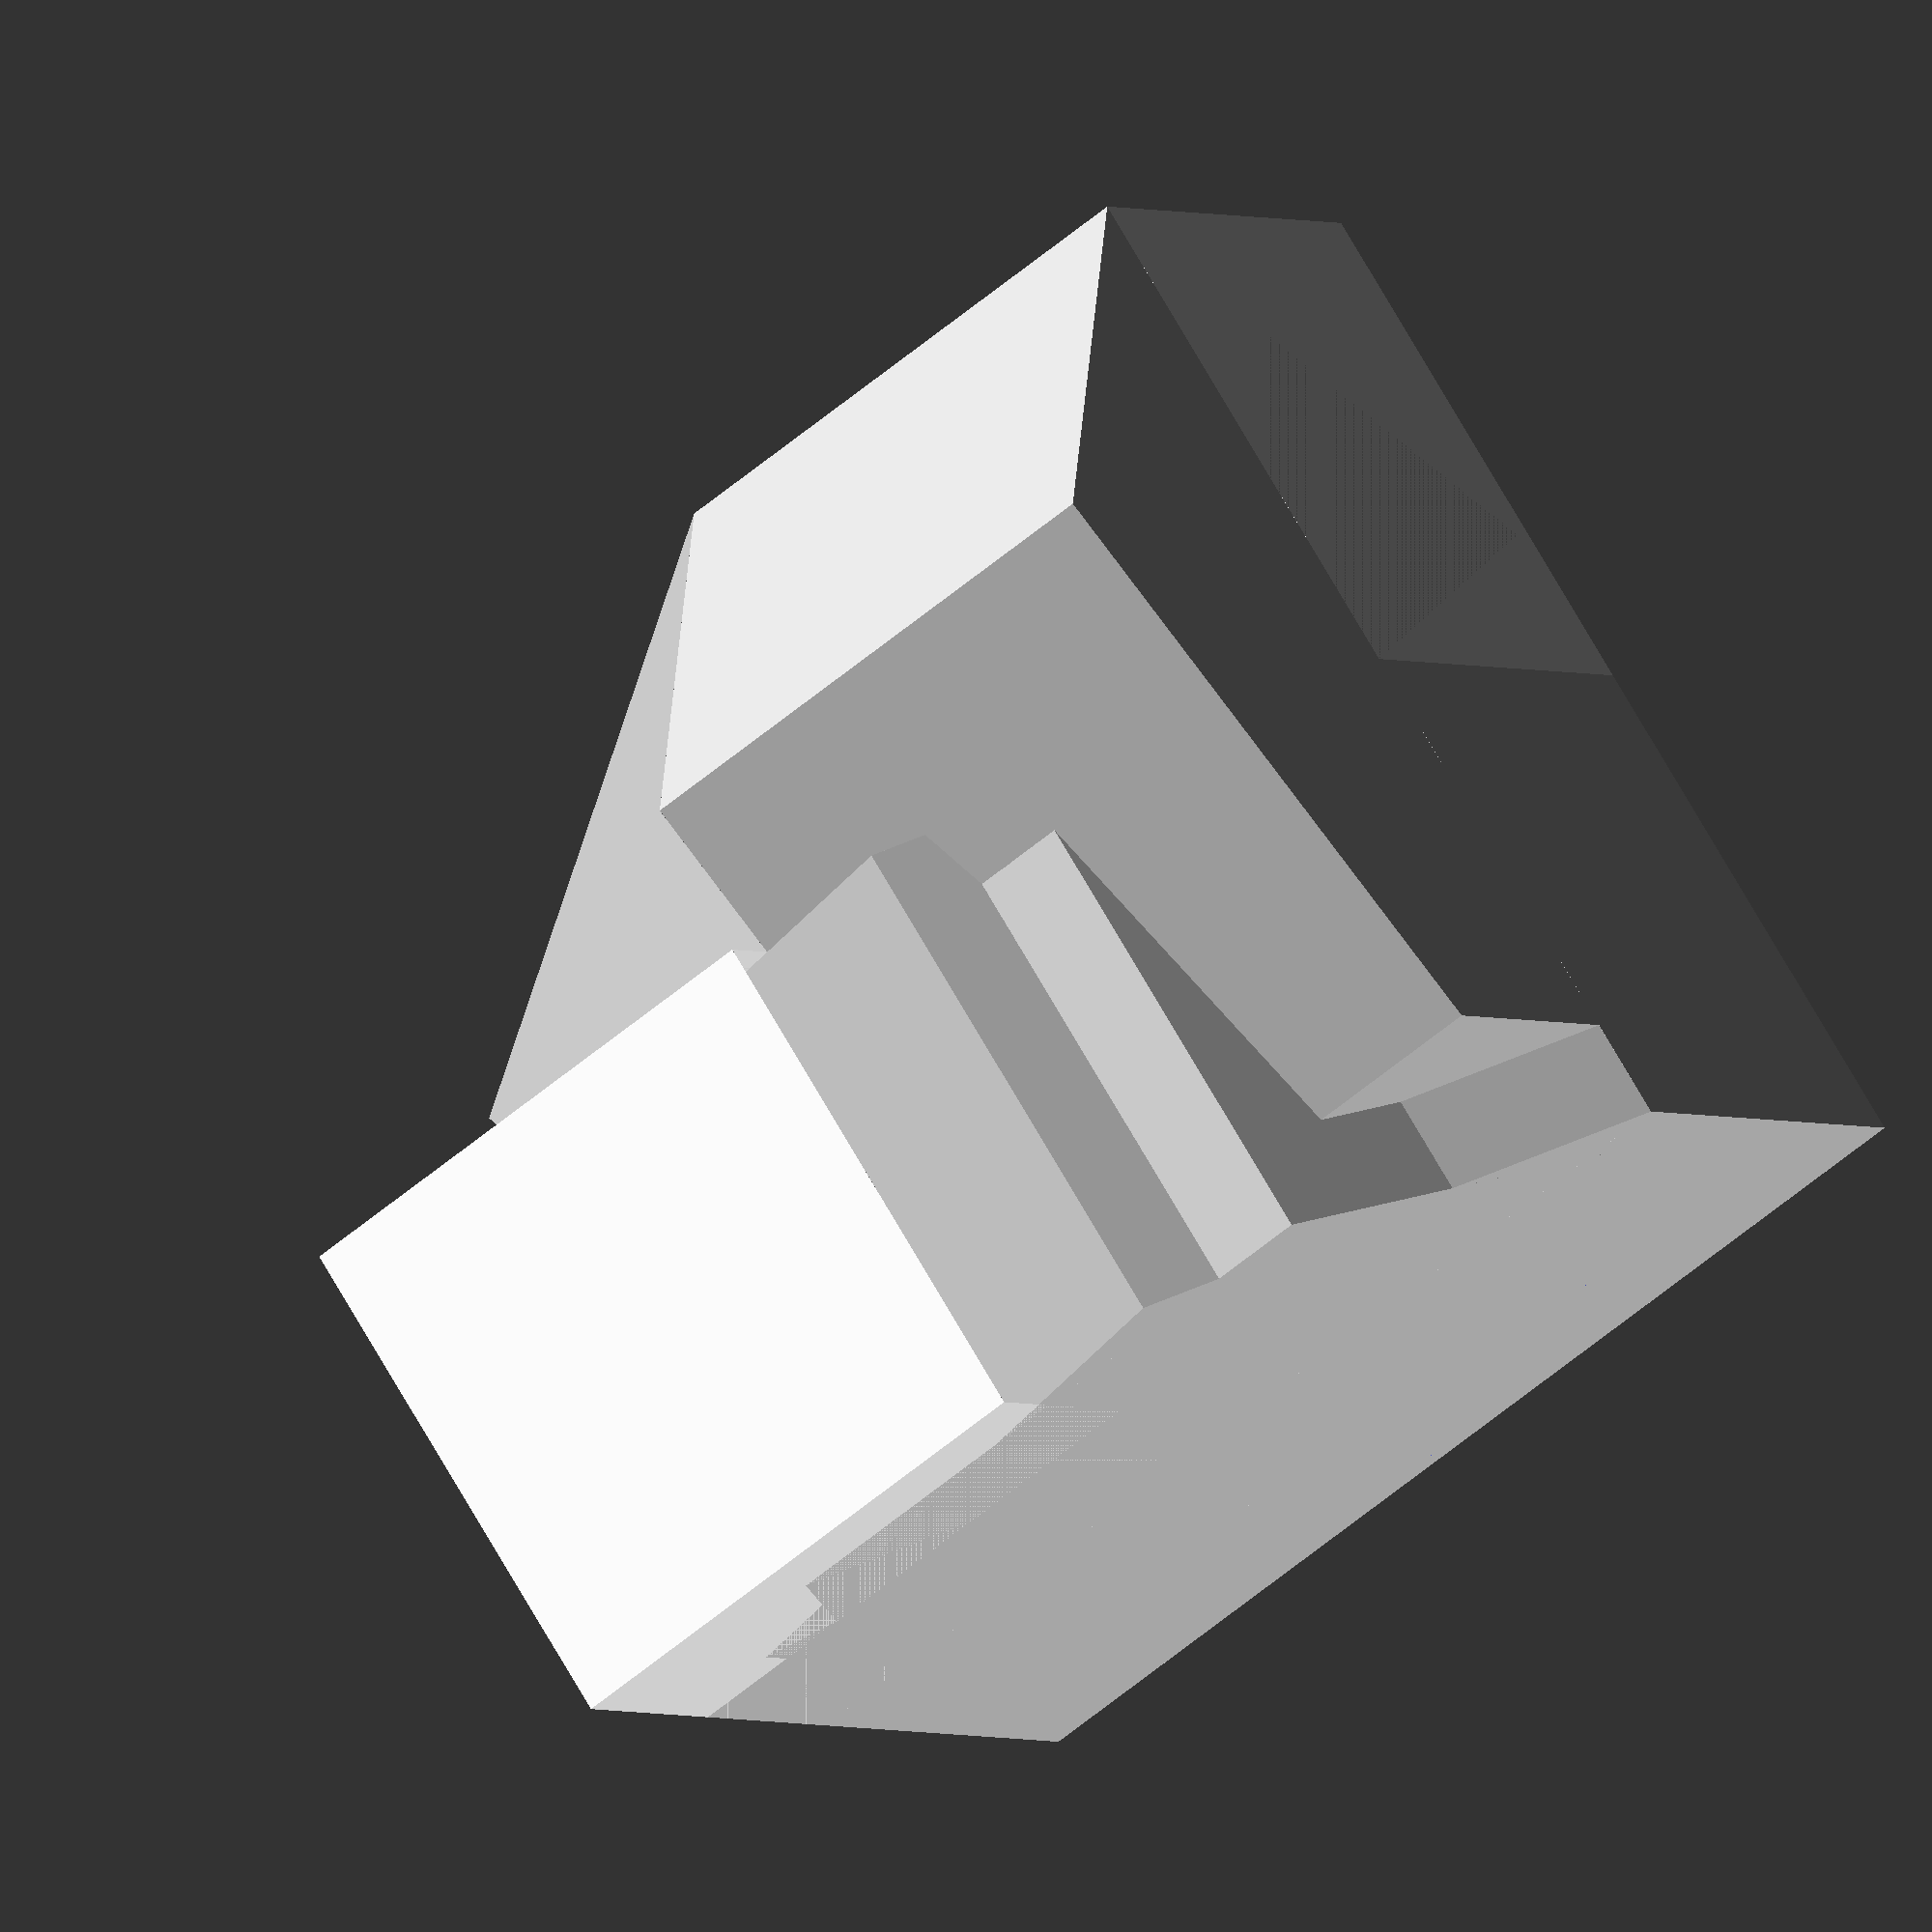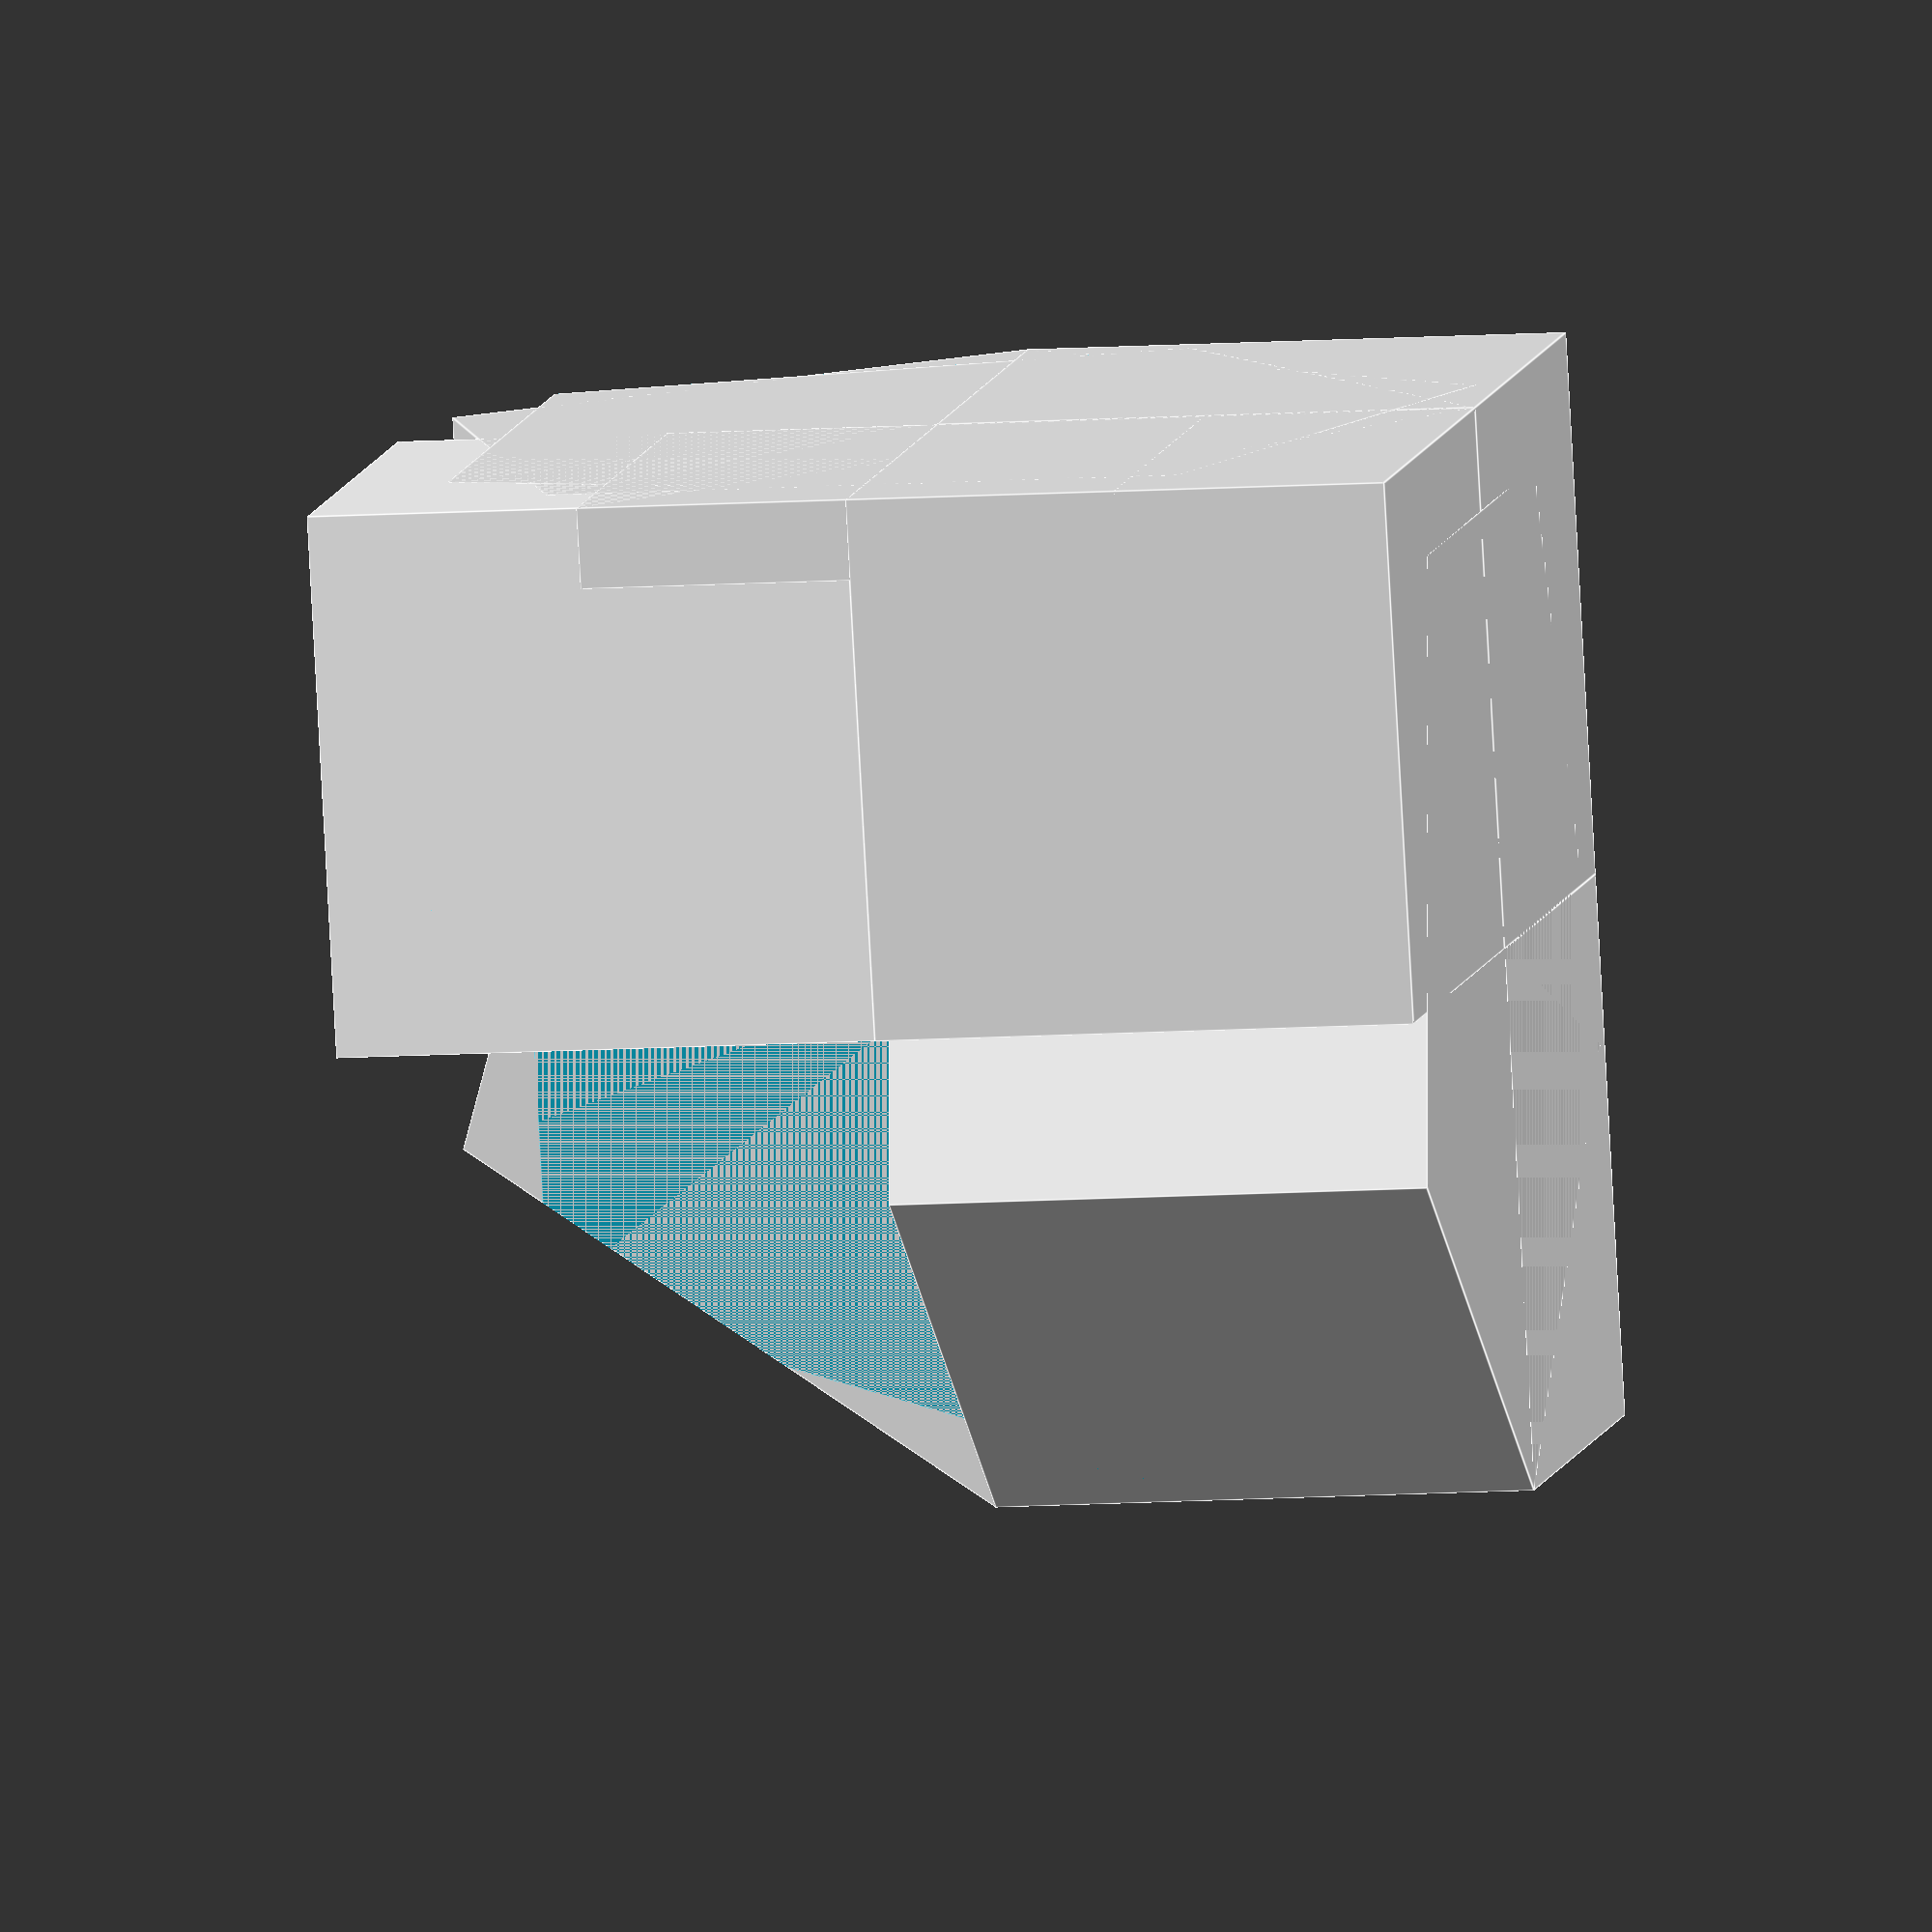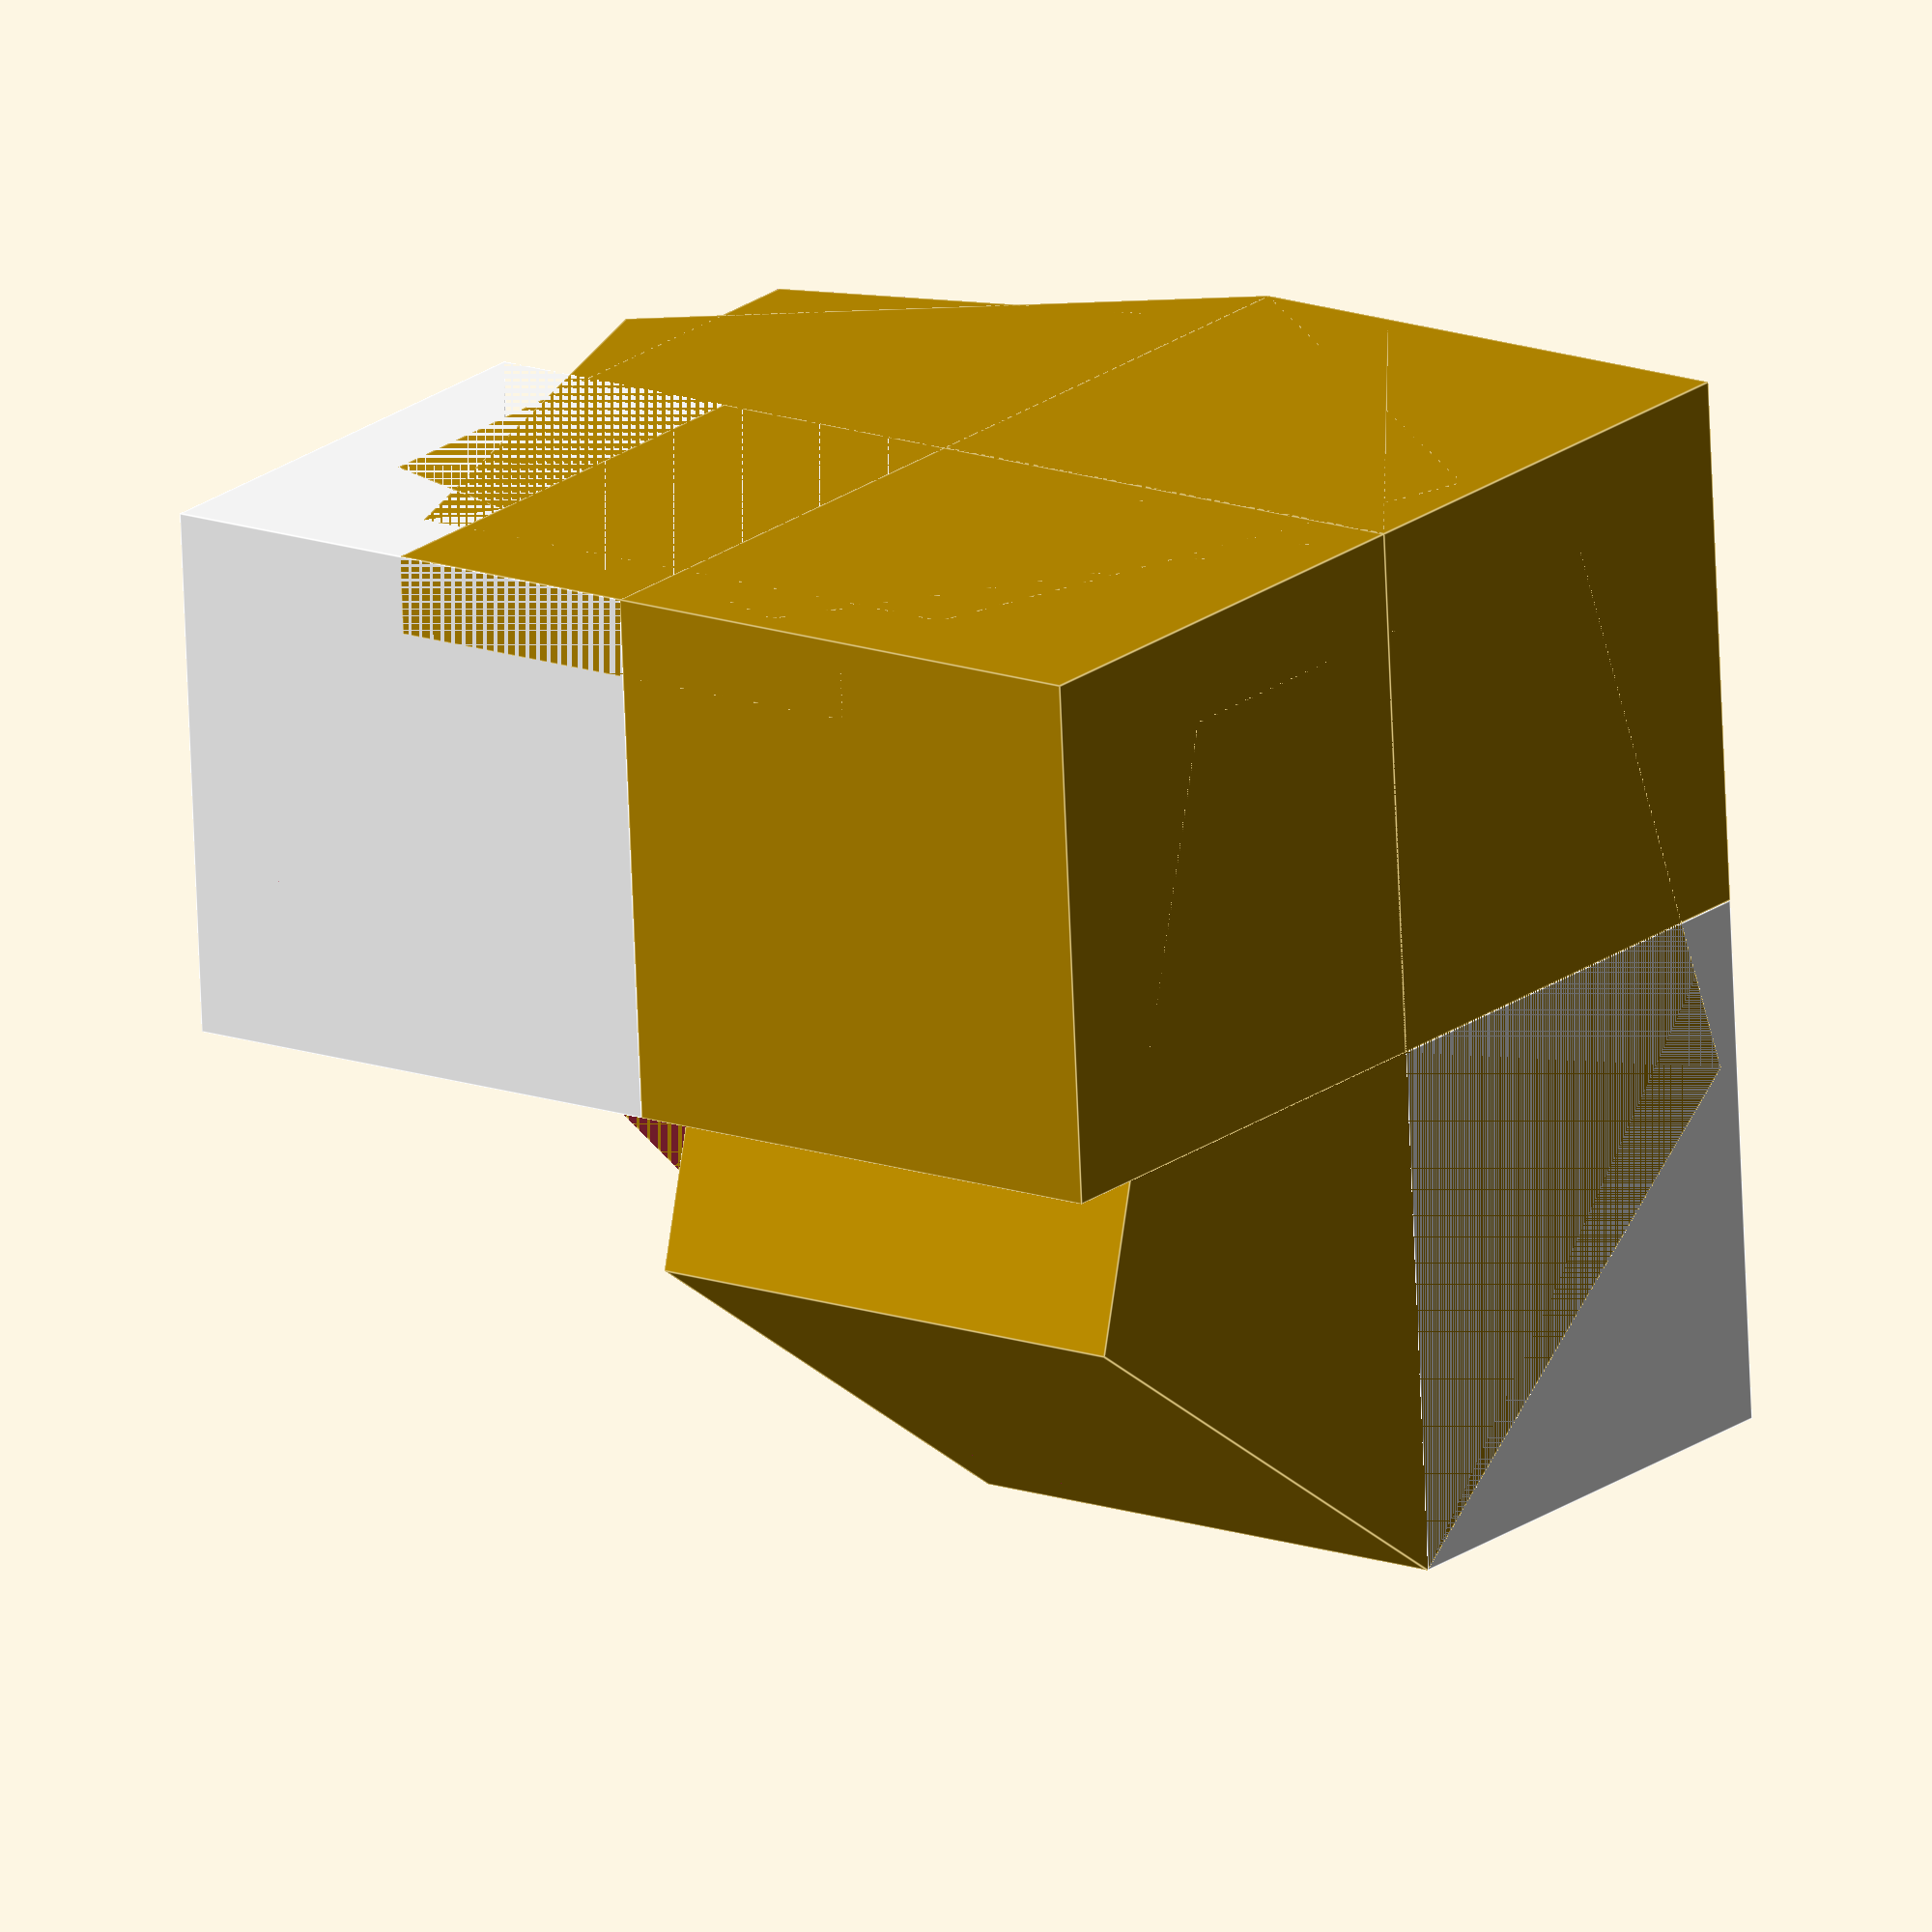
<openscad>
include <MCAD/units.scad>
include <MCAD/stepper.scad>
include <MCAD/materials.scad>
include <MCAD/screw.scad>
include <MCAD/nuts_and_bolts.scad>
include <MCAD/bearing.scad>


mode = "assembled";
//mode = "assembled_gantry";
//mode = "parts";

//show_body = true;

// Parameters ====================================================================

// What material are we building this machine from?

plate_thickness = 0.5 * inch;
plate_material = Birch;

// What size of envelope do we have?

envelope_x = 12 * inch;
envelope_y = 8 * inch;
envelope_z = 2 * inch;

// Where is the tool head?
$t = 0.5;
seek_x = envelope_x * $t;
seek_y = envelope_y * $t;
seek_z = envelope_z * $t;

// How wide is our carriage?
carriage_x = 4 * inch;

// What size of stepper are we using?

stepper_size = Nema17;
stepper_cutout_diameter = 1 * inch;

// How big are our mechanicals?

rod_diameter = 3/8 * inch;
leadscrew_diameter = 5/16 * inch;
leadscrew_cutout_diameter = 1/2 * inch;


// Fudge factor to keep OpenSCAD's renderer happy.
epsilon = 0.1 * mm; 

// Calculated Values ============================================================= 

cutout_thickness = 2 * plate_thickness;
cutout_offset = -1/2 * plate_thickness;

// Bed (Y Axis) ------------------------------------------------------------------

bed_clearance = 0.5 * inch;
bed_x = envelope_x + carriage_x - 2 * bed_clearance;
bed_y = envelope_y;

echo( str( "Bed size: ", bed_x/inch, " x ", bed_y/inch ) );

// Y bearing blocks.
bed_bearing_center_to_rod = bed_x * 1 / 4;
bed_bearing_x = bed_bearing_center_to_rod * 2 + 1 * inch;
bed_bearing_y = 1 * inch;
bed_bearing_z = 1/2 * inch;


// How far apart are the bearing blocks?
bed_bearing_separation = bed_y / 2;

// Distance from top of bottom plate to bottom of y axis bearing block.
bed_bearing_height = 1 * inch;

// Gantry (X Axis) ---------------------------------------------------------------

// Transfer plate dimensions.
transfer_plate_x = carriage_x;
transfer_plate_z = 4 * inch;

// X bearing blocks.
x_bearing_x = transfer_plate_z;
x_bearing_y = 1 * inch;
x_bearing_z = 1/2 * inch;
x_bearing_center_to_rod = x_bearing_x / 2 - x_bearing_y / 2;

// How far apart are the bearing blocks?
x_bearing_separation = 4 * inch;

// Distance from the front of the back plate to the center of the x bearing.
x_bearing_depth = 6 * inch;

// Distance from the top of the base plate to the center of the x bearing.
x_bearing_height = 7 * inch;

x_clearance = 1/2 * inch;

// Spindle (Z Axis) --------------------------------------------------------------

z_bearing_x = carriage_x;
z_bearing_y = 1 * inch;
z_bearing_z = 1/2 * inch;
z_bearing_center_to_rod = z_bearing_x / 2 - z_bearing_y / 2;

z_clearance = 1/4 * inch;

z_slide_x = carriage_x;
z_slide_y_top = 3 * plate_thickness + 2 * z_bearing_y + 2 * z_clearance;
z_slide_y_bottom = z_slide_y_top;
z_slide_z = envelope_z + transfer_plate_z + 2 * plate_thickness + 2 * z_clearance;
z_slide_front_edge_to_bearing_center = 1.5 * z_bearing_y + 2 * plate_thickness + z_clearance;


// Extents -----------------------------------------------------------------------

// How physically big is the machine?

body_x = envelope_x + carriage_x + 2 * plate_thickness + 2 * x_clearance;
body_y = envelope_y * 2 + 2 * plate_thickness + 2 * bed_clearance;
body_z = 12 * inch;

echo( str( "Base size: ", body_x/inch, " x ", body_y/inch ) );

// How big is the cutout around the front of the machine?

body_lip_height = 4 * inch;
body_lip_depth = body_y - x_bearing_depth - 2 * inch;


// Radii -------------------------------------------------------------------------

stepper_cutout_radius = 1/2 * stepper_cutout_diameter;
rod_radius = 1/2 * rod_diameter;
leadscrew_radius = 1/2 * leadscrew_diameter;
leadscrew_cutout_radius = 1/2 * leadscrew_cutout_diameter;

// Patterns ======================================================================


module pattern_stepper_mounting_holes( stepper_size ) {
	mounting_spacing = lookup(NemaDistanceBetweenMountingHoles, stepper_size);
	mounting_diameter = lookup(NemaMountingHoleDiameter, stepper_size);

	union() {
		translate([	
			1/2 * mounting_spacing,
			1/2 * mounting_spacing,
			0
		])
			cylinder( 
				h = cutout_thickness,
				r = 1/2 * mounting_diameter
			);

		translate([	
			1/2 * mounting_spacing,
			-1/2 * mounting_spacing,
			0
		])
			cylinder( 
				h = cutout_thickness,
				r = 1/2 * mounting_diameter
			);

		translate([	
			-1/2 * mounting_spacing,
			-1/2 * mounting_spacing,
			0
		])
			cylinder( 
				h = cutout_thickness,
				r = 1/2 * mounting_diameter
			);

		translate([	
			-1/2 * mounting_spacing,
			1/2 * mounting_spacing,
			0
		])
			cylinder( 
				h = cutout_thickness,
				r = 1/2 * mounting_diameter
			);
	}
}

module pattern_stepper_mount() {

	union() {
		cylinder( 
			h = cutout_thickness,
			r = stepper_cutout_radius
		);

		pattern_stepper_mounting_holes( Nema23 );
		pattern_stepper_mounting_holes( Nema17 );
	}
}


module pattern_cross_nut(
		cross_diameter = 0.5 * inch,
		screw_diameter = 0.25 * inch,
		screw_length = 1.5 * inch
	) {

	union() {
		cylinder( 
			h = cutout_thickness,
			r = cross_diameter / 2
		);

		translate([0,0,cutout_thickness / 2] )rotate( [90,0,0] )
		cylinder( 
			h = screw_length,
			r = screw_diameter / 2
		);
	}
}

module pattern_bearing() {
	union() {
		translate( [0,0, -3/4 * cutout_thickness] )
			cylinder( 
				h = cutout_thickness,
				r = 7/8 * inch /2
			);
		translate( [0,0, cutout_offset] )
			cylinder( 
				h = cutout_thickness,
				r = 3/4 * inch /2
			);
	}
}

module pattern_bed_bearings() {
	union() {
		translate( [0, 0, cutout_offset] ) {
			translate( [bed_bearing_x / 2 + bed_bearing_center_to_rod, 0, 0] ) {
				cylinder(
					h = cutout_thickness,
					r = rod_radius + epsilon
				);
			}
			translate( [bed_bearing_x / 2 - bed_bearing_center_to_rod, 0, 0] ) {
				cylinder(
					h = cutout_thickness,
					r = rod_radius + epsilon
				);
			}
		}
	}
}

module pattern_x_bearings() {
	union() {
		translate( [0, 0, cutout_offset] ) {
			translate( [x_bearing_x / 2 + x_bearing_center_to_rod, 0, 0] ) {
				cylinder(
					h = cutout_thickness,
					r = rod_radius + epsilon
				);
			}
			translate( [x_bearing_x / 2 - x_bearing_center_to_rod, 0, 0] ) {
				cylinder(
					h = cutout_thickness,
					r = rod_radius + epsilon
				);
			}
		}
	}
}

module pattern_z_bearings() {
	union() {
		translate( [0, 0, cutout_offset] ) {
			translate( [z_bearing_x / 2 + z_bearing_center_to_rod, 0, 0] ) {
				cylinder(
					h = cutout_thickness,
					r = rod_radius + epsilon
				);
			}
			translate( [z_bearing_x / 2 - z_bearing_center_to_rod, 0, 0] ) {
				cylinder(
					h = cutout_thickness,
					r = rod_radius + epsilon
				);
			}
		}
	}
}


// Part ==========================================================================

// MDF Parts ---------------------------------------------------------------------

module stepper_mount() {
	color(
		plate_material
	)
	difference() {
		cube( [bed_x, bed_y, plate_thickness] );

		pattern_stepper_mount();
	}
}

module bed_bottom() {
	color(
		plate_material
	)
	cube( [bed_x, bed_y, plate_thickness] );
}

module bed_top() {
	bed_bottom();
}

module transfer_plate() {
	color(
		plate_material
	)
	cube( [transfer_plate_x, transfer_plate_z, plate_thickness] );
}

module slide_back() {
	color(
		plate_material
	)
	cube( [z_slide_x, z_slide_z - 2 * plate_thickness, plate_thickness] );
}

module slide_top() {

 	color(
		plate_material
	)
	difference() {
		cube( [z_slide_x, z_slide_y_top, plate_thickness] );
		union() {
			translate( [0, z_slide_front_edge_to_bearing_center, 0] ) {
				pattern_z_bearings();
				translate( [z_slide_x/2,0,0] )
					pattern_bearing();
			}
		}
	}

}

module slide_bottom() {
	color(
		plate_material
	)
	difference() {
		cube( [z_slide_x, z_slide_y_bottom, plate_thickness] );
			translate( [0, z_slide_front_edge_to_bearing_center, 0] ) {
				pattern_z_bearings();
			}
	}
}

// Body

module body_bottom() {
	color(
		plate_material
	)
	cube( [body_x, body_y, plate_thickness] );
}

module body_back() {

	translate( [ 9 * inch,0,0] )
		rotate( [0,90,0] )
			projection( cut=true )
	rotate( [0,-90,0] )
		translate( [ -9 * inch,0,0] )
	color(
		plate_material
	)
	difference() {
		cube( [body_x, body_z - plate_thickness, plate_thickness] );

		union() {
			translate( [
				body_x/2 - bed_bearing_x/2,
				bed_bearing_height + bed_bearing_y / 2
			] )
				pattern_bed_bearings();

			translate( [
				body_x/2,
				bed_bearing_height + plate_thickness,
				plate_thickness
			] )
				rotate( [0,180,0] )
					pattern_bearing();
		}
	}
}

module body_front() {
	color(
		plate_material
	)
	difference() {
		cube( [body_x, body_lip_height - plate_thickness, plate_thickness] );
		union() {
			translate( [
				body_x/2 - bed_bearing_x/2,
				bed_bearing_height + bed_bearing_y / 2
			] )
				pattern_bed_bearings();
		}
	}
}

module body_either_side() {
	color(
		plate_material
	)
	difference() {
		linear_extrude(	
			height = plate_thickness,
			convexity = 10
		)
		polygon(
			points=[
				[0,0],
				[0, body_lip_height - plate_thickness],
				[body_lip_depth - plate_thickness,body_lip_height - plate_thickness],
				[body_lip_depth - plate_thickness, body_z - plate_thickness],
				[body_y - 2 * plate_thickness, body_z - plate_thickness],
				[body_y - 2 * plate_thickness, 0]
			],
			paths=[[0,1,2,3,4,5]],
			convexity = 10
		);

		translate( [body_y - plate_thickness - x_bearing_depth, x_bearing_height, 0] )
			rotate( [0,0,90] )
				pattern_x_bearings();
	}
}

module body_left_side() {

	color(
		plate_material
	)
	difference() {
		body_either_side();

		translate( [
			body_y - plate_thickness - x_bearing_depth,
			x_bearing_height + x_bearing_x / 2,
			plate_thickness
		] )
			rotate( [180,0,0] )
				pattern_bearing();
	}
}

module body_right_side() {
	body_either_side();
}

// Plastic Parts -----------------------------------------------------------------

module bed_bearing( leadscrew_nut = false ) {
	color(
		[1,1,1]
	)
	difference() {
		cube( [bed_bearing_x, bed_bearing_y, bed_bearing_z] );
		union() {
			translate( [0, bed_bearing_y / 2, cutout_offset] ) {
				translate( [bed_bearing_x / 2, 0, 0] )
					if( leadscrew_nut == true ) {
						cylinder(
							h = cutout_thickness,
							r = leadscrew_radius
						);
					} else {
						cylinder(
							h = cutout_thickness,
							r = leadscrew_cutout_radius
						);
					}
			}
			translate( [0, bed_bearing_y / 2, 0 ] ) {
				pattern_bed_bearings();
			}	
		}
	}
}

module x_bearing( leadscrew_nut = false ) {
	color(
		[1,1,1]
	)
	difference() {
		cube( [x_bearing_x, x_bearing_y, x_bearing_z] );
		union() {
			translate( [0, x_bearing_y / 2, cutout_offset] ) {
				translate( [x_bearing_x / 2, 0, 0] )
					if( leadscrew_nut == true ) {
						cylinder(
							h = cutout_thickness,
							r = leadscrew_radius
						);
					} else {
						cylinder(
							h = cutout_thickness,
							r = leadscrew_cutout_radius
						);
					}
			}
			translate( [0, x_bearing_y / 2, 0 ] ) {
				pattern_x_bearings();
			}	
		}
	}
}

module z_bearing( leadscrew_nut = false ) {
	color(
		[1,1,1]
	)
	difference() {
		cube( [z_bearing_x, z_bearing_y, z_bearing_z] );
		union() {
			translate( [0, z_bearing_y / 2, cutout_offset] ) {
				translate( [z_bearing_x / 2, 0, 0] )
					if( leadscrew_nut == true ) {
						cylinder(
							h = cutout_thickness,
							r = leadscrew_radius
						);
					} else {
						cylinder(
							h = cutout_thickness,
							r = leadscrew_cutout_radius
						);
					}
			}
			translate( [0, z_bearing_y / 2, 0 ] ) {
				pattern_z_bearings();
			}	
		}
	}
}


// Mechanical Parts --------------------------------------------------------------

module bearing_x() {
	translate( [ -epsilon, 0, 0 ] )
		rotate( [0,90,0] )
			color( 
				Steel
			)
			cylinder(
				h = body_x + 2 * epsilon,
				r = rod_radius - epsilon
			);
}

module bearing_y() {
	translate( [ 0, -epsilon, 0 ] )
		rotate( [0,90,90] )
			color( 
				Steel
			)
			cylinder(
				h = body_y + 2 * epsilon,
				r = rod_radius - epsilon
			);
}

module bearing_z() {
	translate( [ 0, -epsilon, 0 ] )
		rotate( [0,0,90] )
			color( 
				Steel
			)
			cylinder(
				h = z_slide_z + 2 * epsilon,
				r = rod_radius - epsilon
			);
}

module leadscrew_x() {
	translate( [ -1/2 * inch -epsilon, 0, 0 ] )
		rotate( [0,90,0] )
			color( 
				Steel
			)
			cylinder(
				h = envelope_x + transfer_plate_x/2,
				r = leadscrew_radius - epsilon
			);
}

module leadscrew_y() {
	translate( [ 0, body_y - envelope_y -epsilon, 0 ] )
		rotate( [0,90,90] )
			color( 
				Steel
			)
			cylinder(
				h = envelope_y + 2 * epsilon,
				r = leadscrew_radius - epsilon
			);
}

module leadscrew_z() {
	translate( [ 0, 0, - envelope_z - transfer_plate_z -epsilon ] )
		rotate( [0,0,0] )
			color( 
				Steel
			)
			cylinder(
				h = 1/2 * inch + envelope_z + transfer_plate_z + 2 * epsilon,
				r = leadscrew_radius - epsilon
			);
}

// Assemblies ====================================================================

module mechanical_x_axis_assembled() {

	translate( [0, plate_thickness, x_bearing_x / 2 ]) {

		translate( [0,0, x_bearing_center_to_rod] )
			bearing_x();

		translate( [0,0, - x_bearing_center_to_rod] )
			bearing_x();

		translate([plate_thickness/2 + 1*mm,0,0])
			rotate([0,90,0])
				bearing( model=627 );

		translate( [-1.5 * inch,0,0] )
			rotate([0,-90,0])
				motor(Nema23);

		leadscrew_x();

	}
}

module mechanical_y_axis_assembled() {
	translate( [
		body_x/2,
		0,
		bed_bearing_height + bed_bearing_y / 2 + plate_thickness
	] ) {

		translate([0,1/2 * inch,0])
			leadscrew_y();

		translate( [bed_bearing_center_to_rod,0,0] )
			bearing_y();

		translate( [-bed_bearing_center_to_rod,0,0] )
			bearing_y();

		translate([0,body_y+8*mm - plate_thickness/2,0])
			rotate([90,0,0])
				bearing( model=627 );

		translate( [0,body_y + 1.5 * inch,0] )
			rotate([0,-90,-90])
				motor(Nema23);
	}

}

module mechanical_z_axis_assembled() {
	translate( [ z_bearing_y / 2,z_slide_front_edge_to_bearing_center,epsilon ] ) {
		bearing_z();

		translate( [ z_bearing_center_to_rod * 2, 0, epsilon ] ) {
			bearing_z();
		}

		translate( [z_bearing_center_to_rod,0,z_slide_z+1.5*inch] )
			motor(Nema23);

		translate( [z_bearing_center_to_rod,0,z_slide_z-plate_thickness - 1 * mm] )
			bearing( model=627 );

		translate( [z_bearing_center_to_rod,0,z_slide_z] )
			leadscrew_z();



	}

}

module transfer_plate_assembled() {
	rotate( [90,0,0] )
		transfer_plate();

	translate( [0,-x_bearing_y -plate_thickness ,x_bearing_x] ) {

		rotate( [0,90,0] )
			x_bearing( leadscrew_nut = true);

		translate( [transfer_plate_x - x_bearing_z, 0, 0 ] )
			rotate( [0,90,0] )
				x_bearing( leadscrew_nut = false);
	}

	translate( [z_bearing_x,plate_thickness + 1/2 * z_bearing_y,0] )
		rotate([0,0,180] ) {

			z_bearing( leadscrew_nut = false );

			translate( [0,0,transfer_plate_z - plate_thickness ] )
				z_bearing( leadscrew_nut = true );

	}
}

module z_slide_assembled() {

	slide_bottom();

	translate( [ 0, 0, z_slide_z - plate_thickness] )
		slide_top();

	translate( [ 0, plate_thickness, plate_thickness ] )
		rotate( [90,0,0] ) {
			slide_back();
		}

	translate([0,2 * z_bearing_y + 3 * plate_thickness + 2 * z_clearance,plate_thickness] )
		rotate( [90,0,0] ) {
			slide_back();
		}

}

module bed_assembled() {

	translate( [0, 0, bed_bearing_y] )
		bed_bottom();
	translate( [0, 0, bed_bearing_y + plate_thickness] )
		bed_top();

	translate( [bed_x / 2 - bed_bearing_x / 2, 0, 0] ) {

		translate( [
			0,
			( bed_y + bed_bearing_separation + bed_bearing_z )/2,
			0
		] )
			rotate( [90,0,0] )
				bed_bearing( leadscrew_nut = true);
	
		translate( [
			0,
			( bed_y - bed_bearing_separation + bed_bearing_z )/2,
			0
		] )
			rotate( [90,0,0] )
				bed_bearing( leadscrew_nut = false);
	}

}


module body_assembled() {
	body_bottom();

	translate( [ 0, body_y, plate_thickness ] )
		rotate( [90,0,0] )
			body_back();

	translate( [ 0, plate_thickness, plate_thickness ] )
		rotate( [90,0,0] )
			body_front();

	translate( [ 0, plate_thickness, plate_thickness ] )
		rotate( [90,0,90] )
			body_left_side();

	translate( [ body_x - plate_thickness, plate_thickness, plate_thickness ] )
		rotate( [90,0,90] )
			body_right_side();
}



// Top Level Geometry ============================================================

module assembled() {
	translate( [-1/2 * body_x, -1/2 * body_y, -1/2 * body_z] ) {

		translate( [
			body_x / 2 - bed_x / 2,
			seek_y + bed_clearance + plate_thickness,
			plate_thickness + bed_bearing_height
		] ) {
			bed_assembled();
		}

		mechanical_y_axis_assembled();

		translate( [
			0,
			body_y - x_bearing_depth - plate_thickness,
			x_bearing_height + plate_thickness
		] ) {

			mechanical_x_axis_assembled();

			translate( [
				plate_thickness + seek_x + x_clearance,
				plate_thickness + 1/2 * z_bearing_y + 1/2 * z_bearing_y,
				0
			] ) {

				transfer_plate_assembled();

				translate( [
					0,
					-z_slide_front_edge_to_bearing_center + plate_thickness,
					-seek_z - plate_thickness - z_clearance
				] ) {

					mechanical_z_axis_assembled();
					z_slide_assembled();
				}
			}
		}

		body_assembled();
	}
}


module parts() {

}

// Choose Our Top Level ----------------------------------------------------------

if (mode == "parts")
	parts();

if (mode == "exploded")
	exploded();

if (mode == "assembled")
	assembled();


</openscad>
<views>
elev=107.6 azim=240.5 roll=209.8 proj=o view=wireframe
elev=262.5 azim=189.6 roll=176.9 proj=o view=edges
elev=71.5 azim=36.4 roll=2.3 proj=o view=edges
</views>
